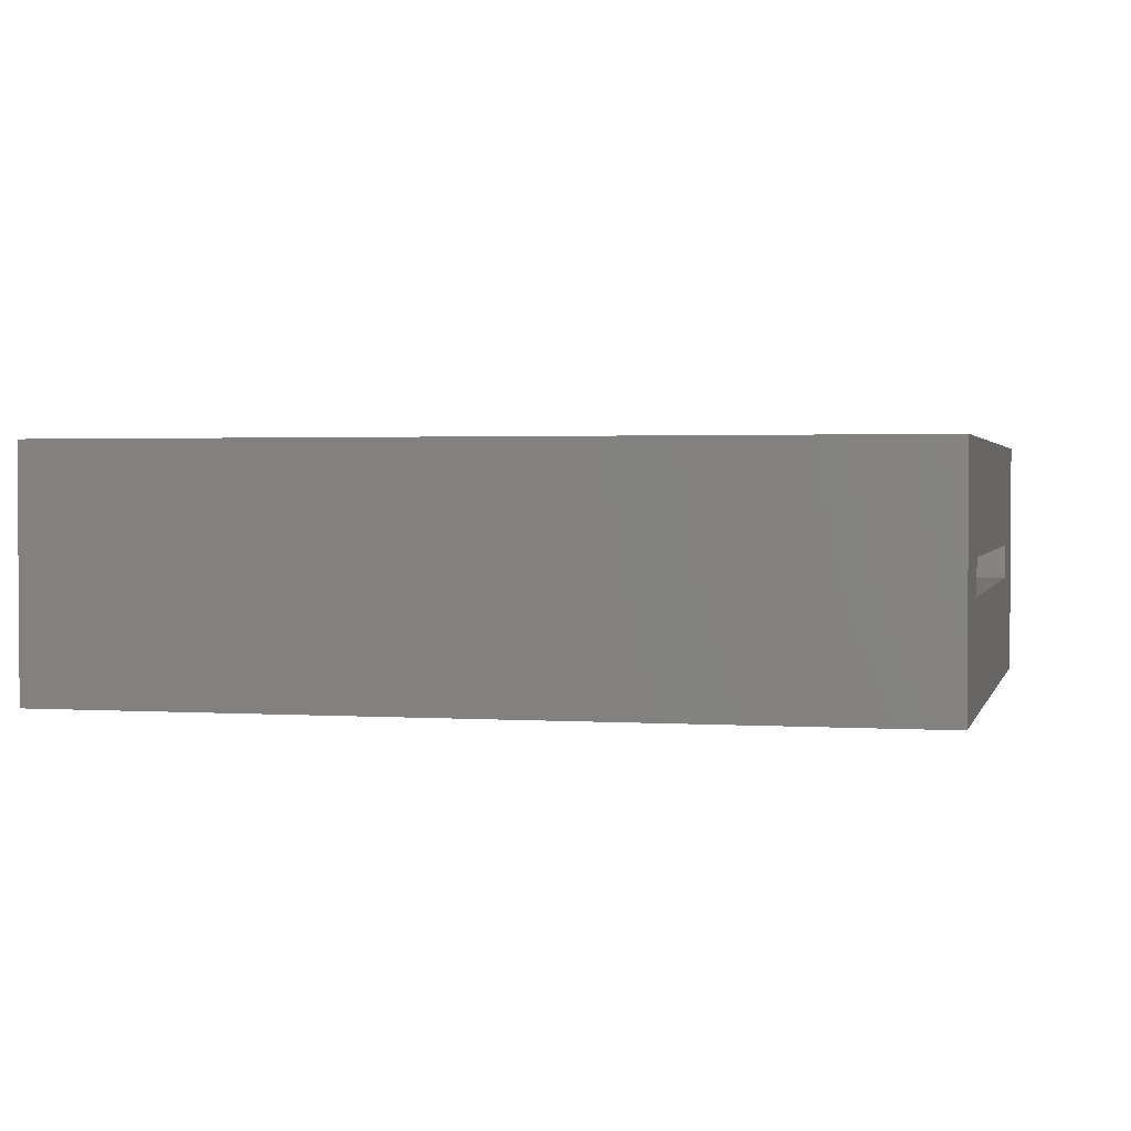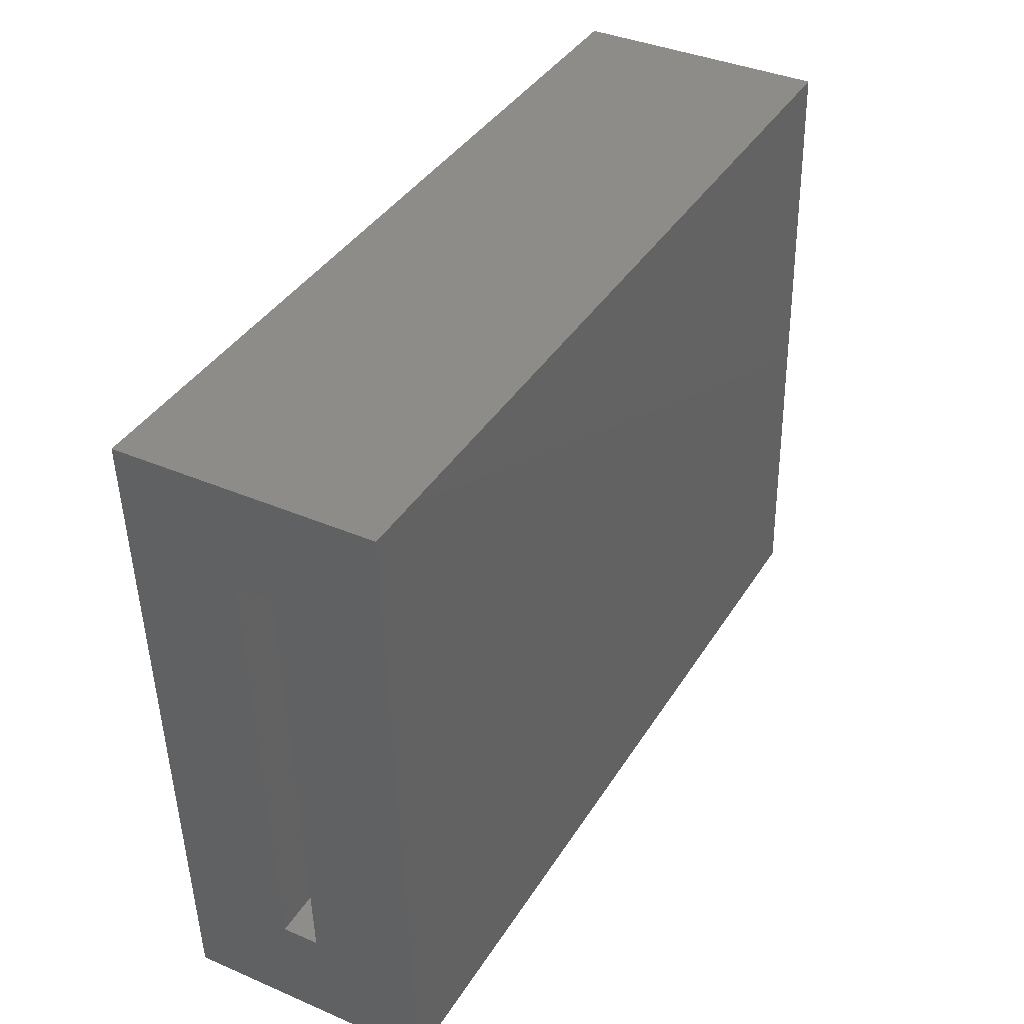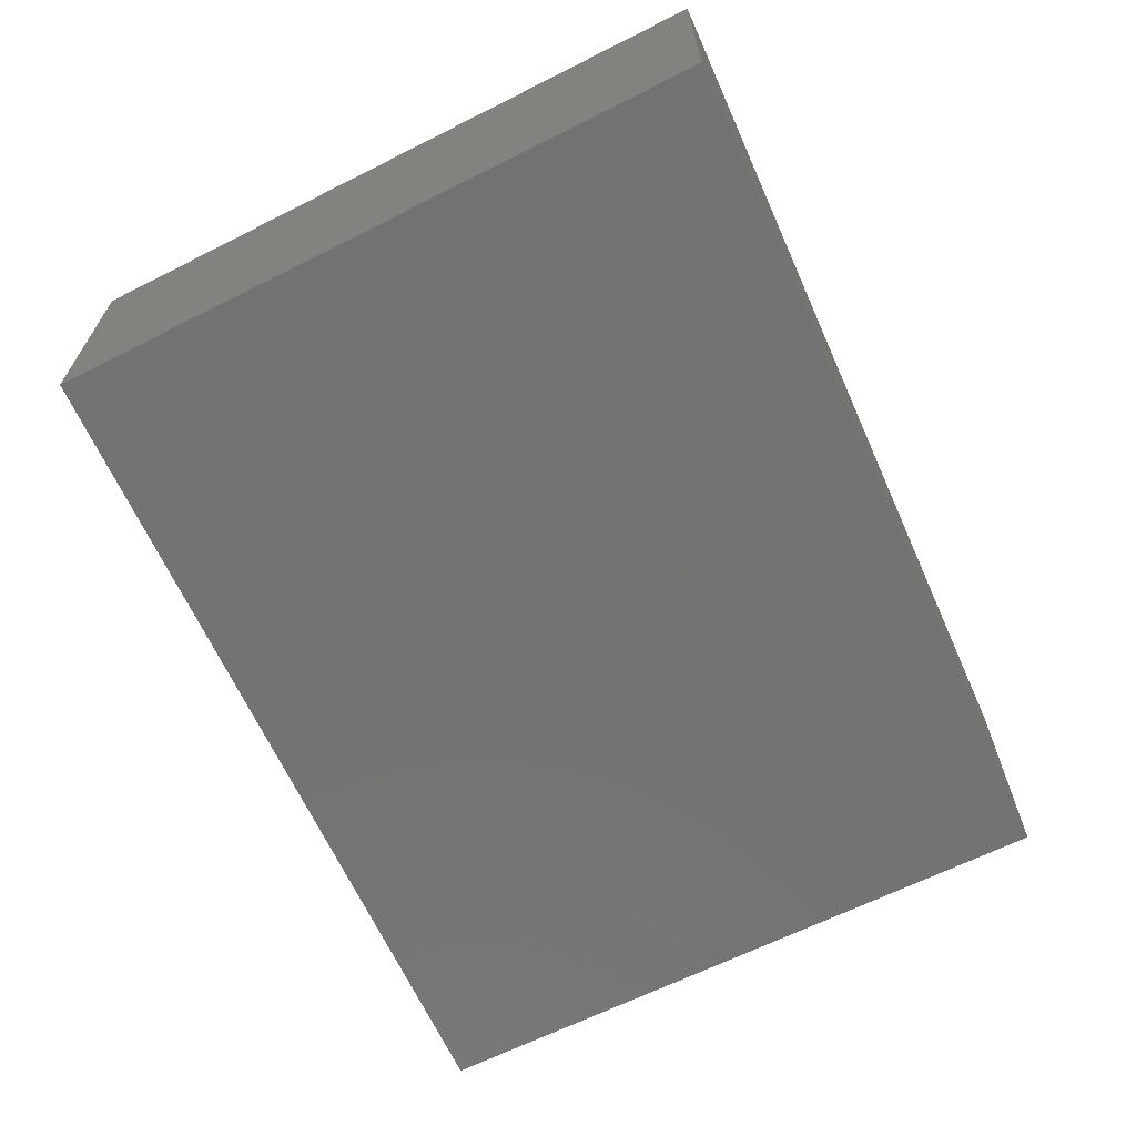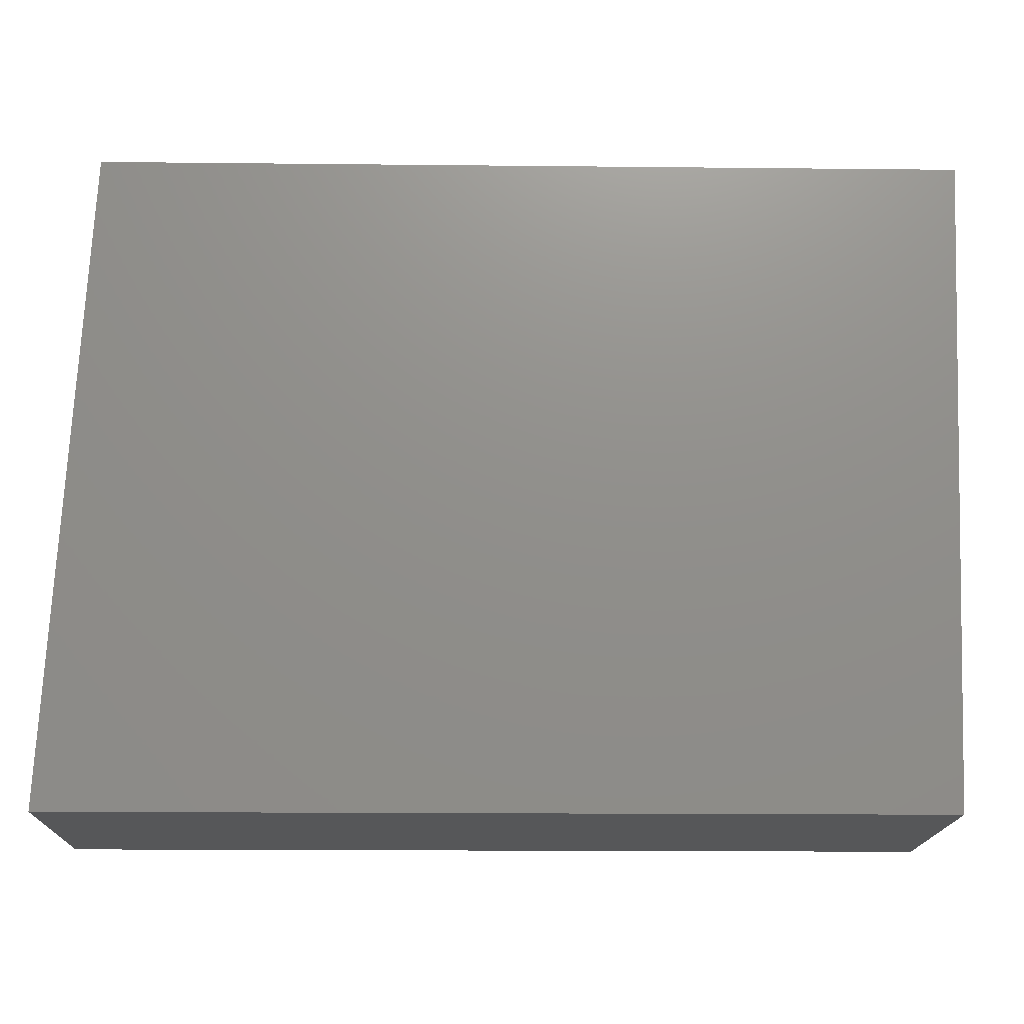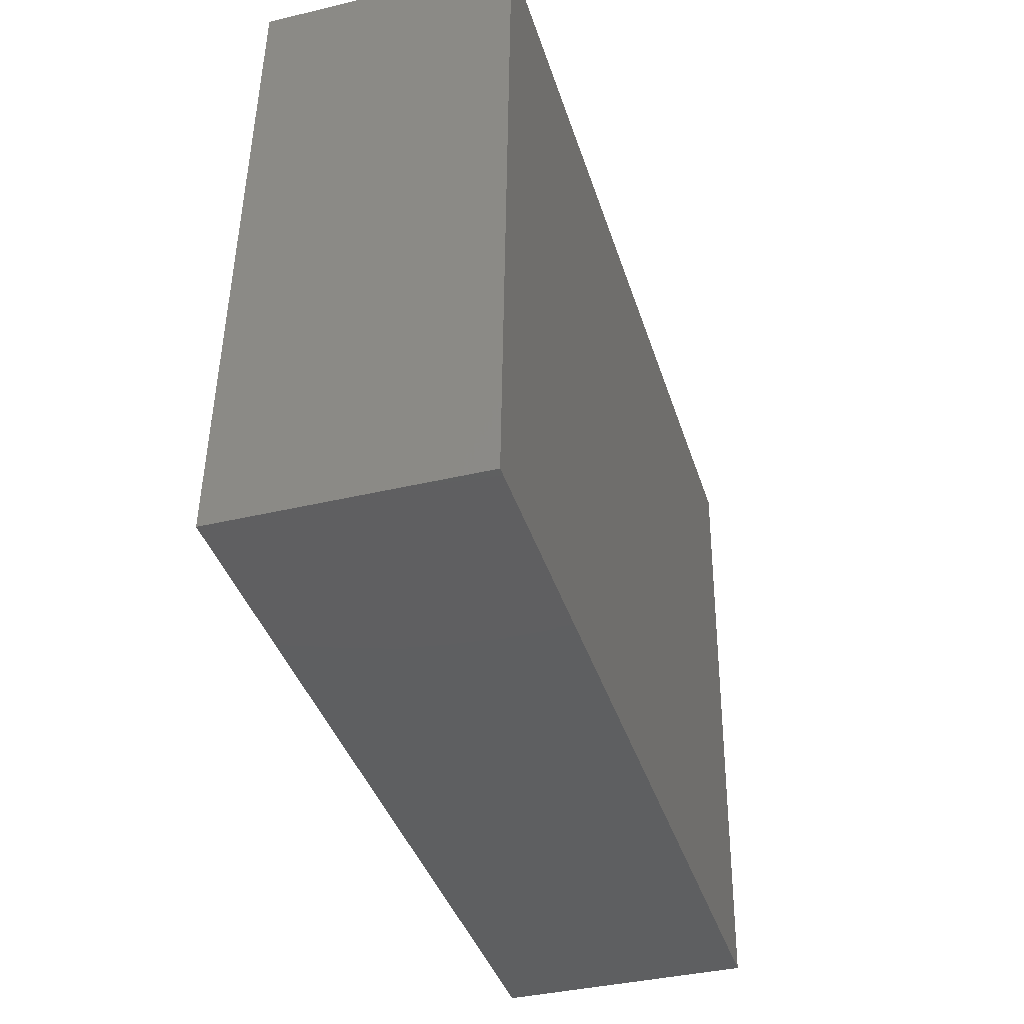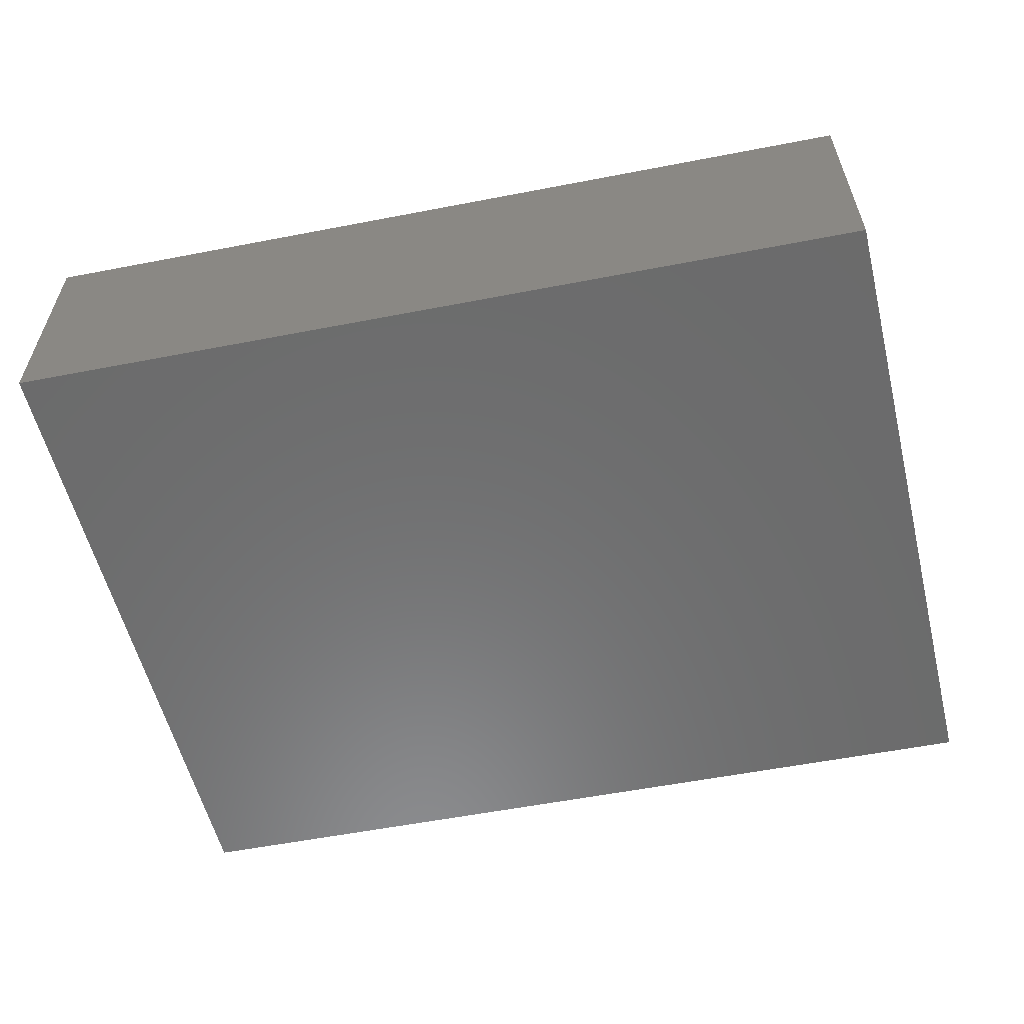
<metadata>
{"format":"stl","ext":"stl","renderer":"f3d","projection":"perspective","resolution":1024,"background":"white","views":[{"elev":2.0,"azim":12.2,"up":"+Z"},{"elev":38.3,"azim":118.5,"up":"+Y"},{"elev":-64.9,"azim":-65.8,"up":"+Z"},{"elev":-16.8,"azim":-1.2,"up":"+Y"},{"elev":-38.6,"azim":-73.3,"up":"+Y"},{"elev":-57.7,"azim":11.3,"up":"+Z"}]}
</metadata>
<code>
# stl→obj: 16 verts, 28 faces
v 0.7529 0.5732 0.375
v 0.7442 0.3857 0.1875
v 0.7529 0.5732 -0.0625
v 0.7442 0.3857 0.125
v 0.6997 -0.5781 -0.0625
v 0.7084 -0.3906 0.125
v 0.6997 -0.5781 0.375
v 0.7084 -0.3906 0.1875
v -0.6191 -0.3906 0.1875
v -0.6191 -0.3906 0.125
v -0.5833 0.3857 0.1875
v -0.5833 0.3857 0.125
v -0.8155 -0.5781 0.375
v -0.8155 -0.5781 -0.0625
v -0.7623 0.5732 0.375
v -0.7623 0.5732 -0.0625
f 1 2 3
f 3 2 4
f 3 4 5
f 5 4 6
f 5 6 7
f 7 6 8
f 7 8 1
f 1 8 2
f 9 8 10
f 10 8 6
f 2 11 4
f 4 11 12
f 12 10 4
f 4 10 6
f 11 2 9
f 9 2 8
f 13 14 7
f 7 14 5
f 1 3 15
f 15 3 16
f 15 16 13
f 13 16 14
f 16 3 14
f 14 3 5
f 15 13 1
f 1 13 7
f 11 9 12
f 12 9 10

</code>
